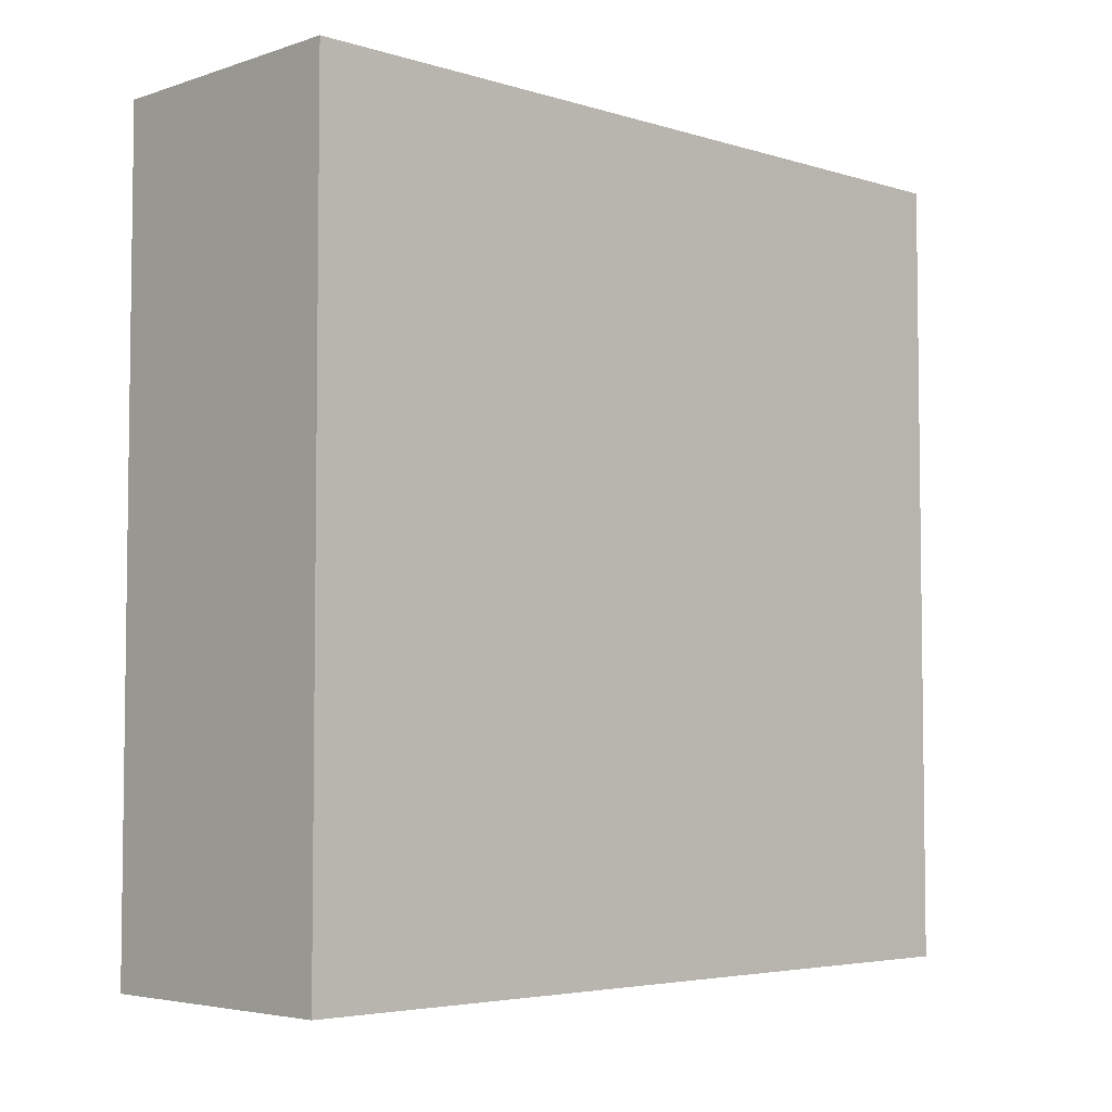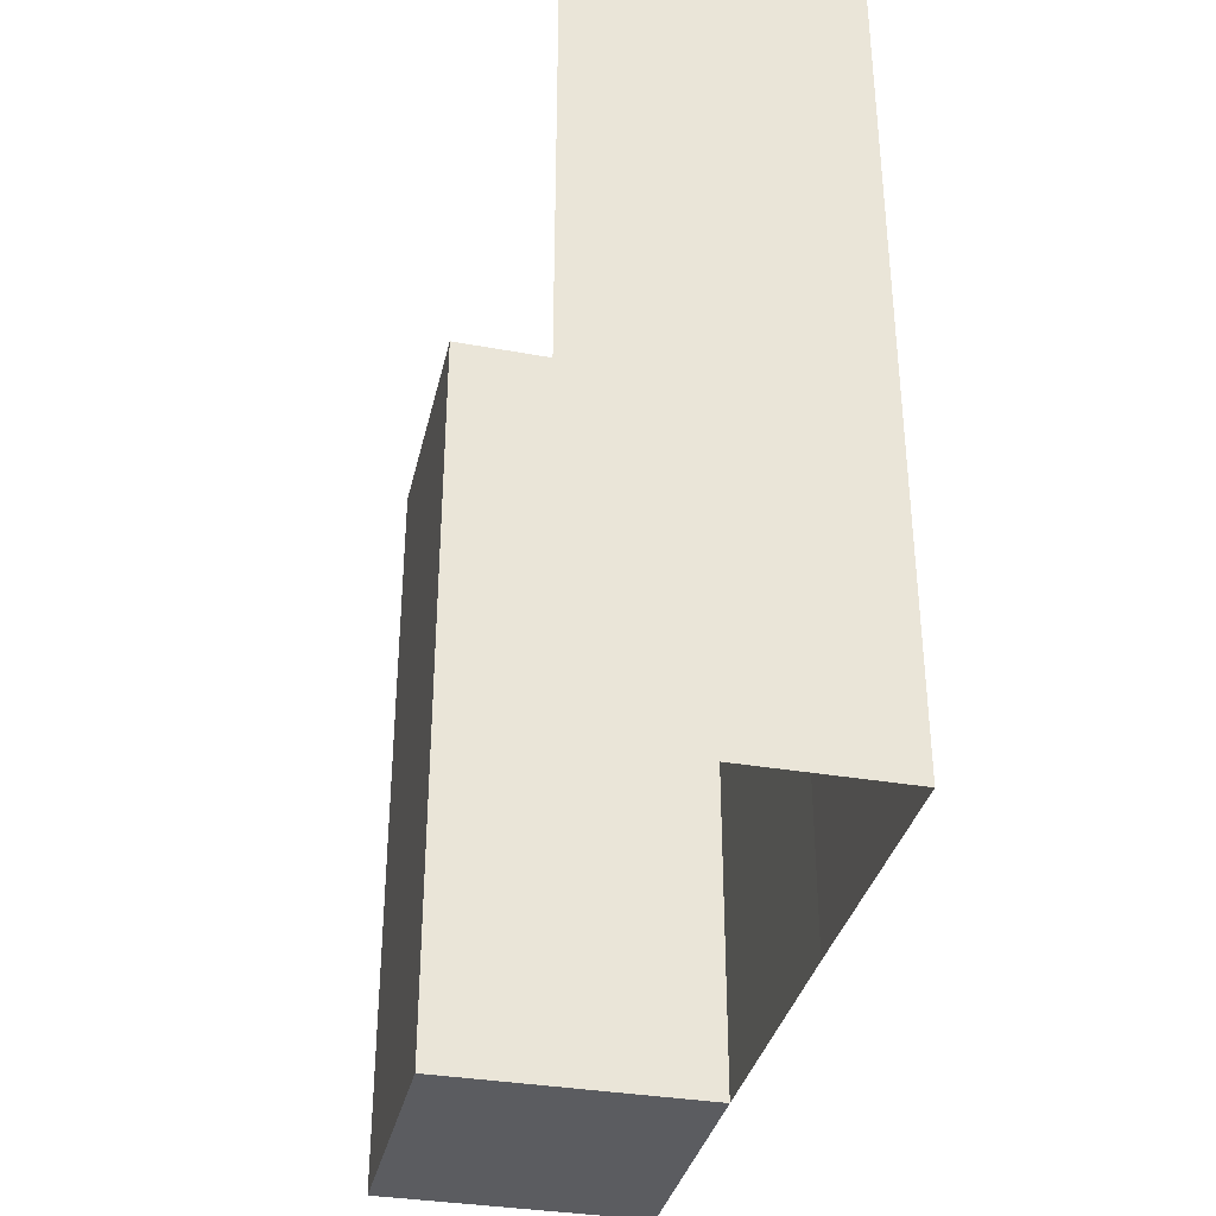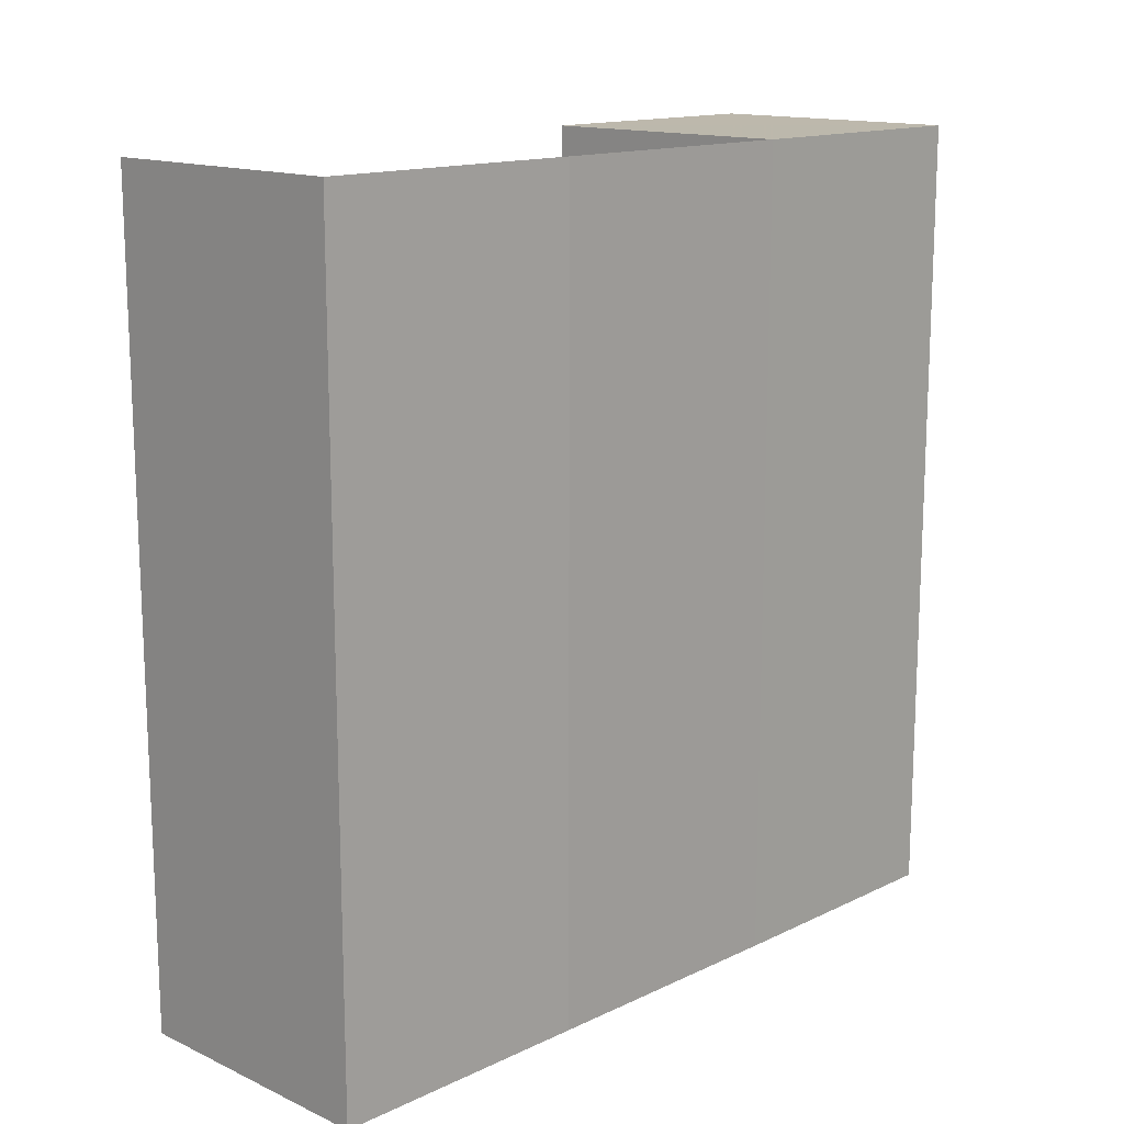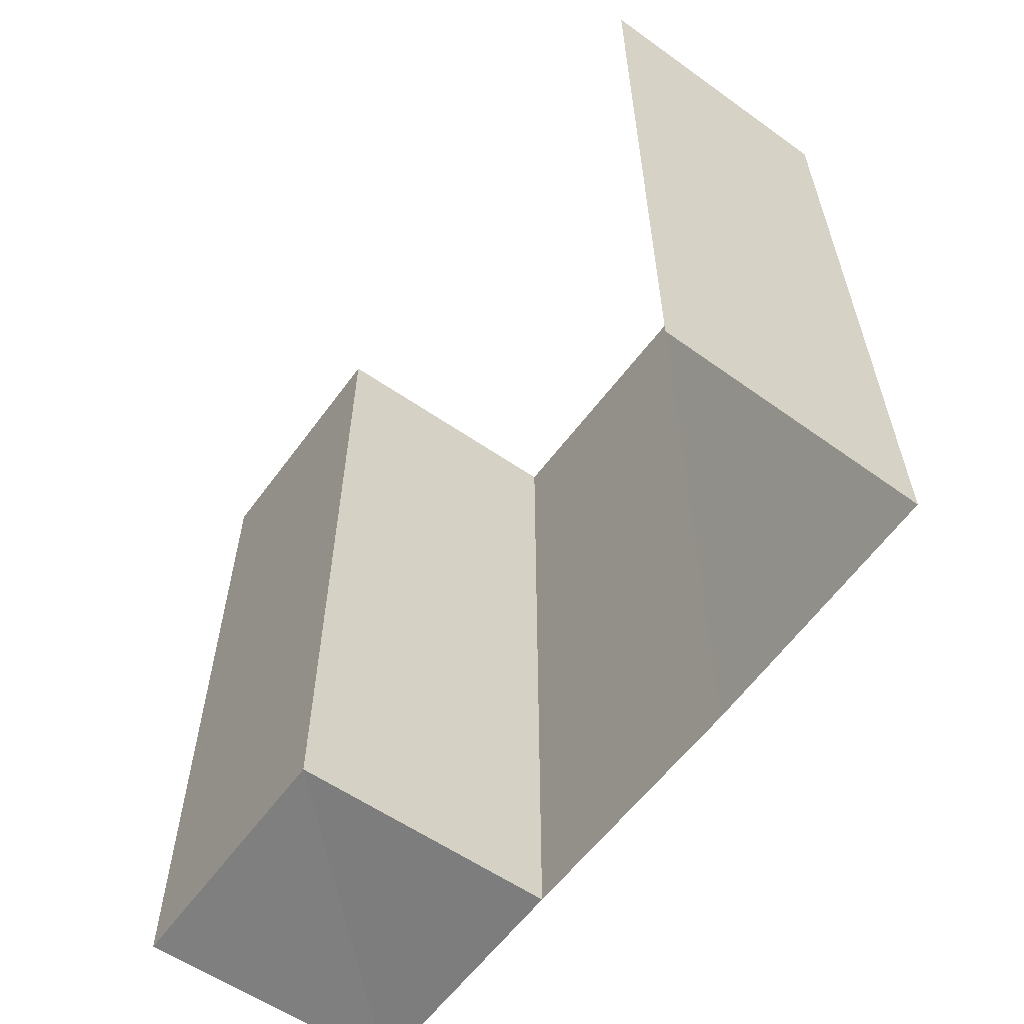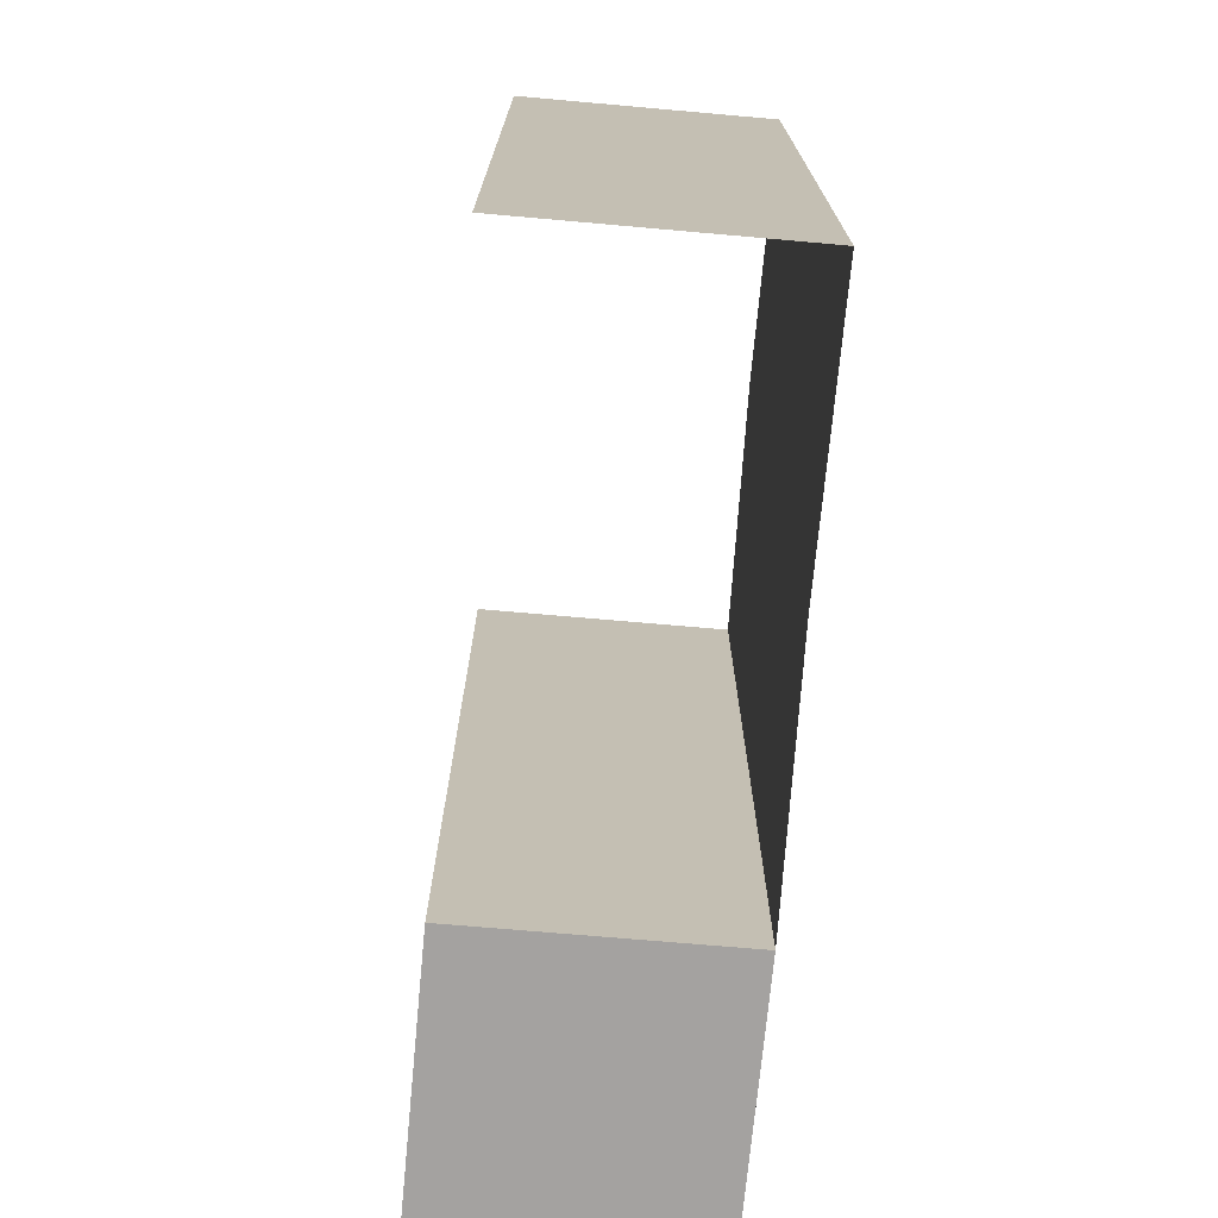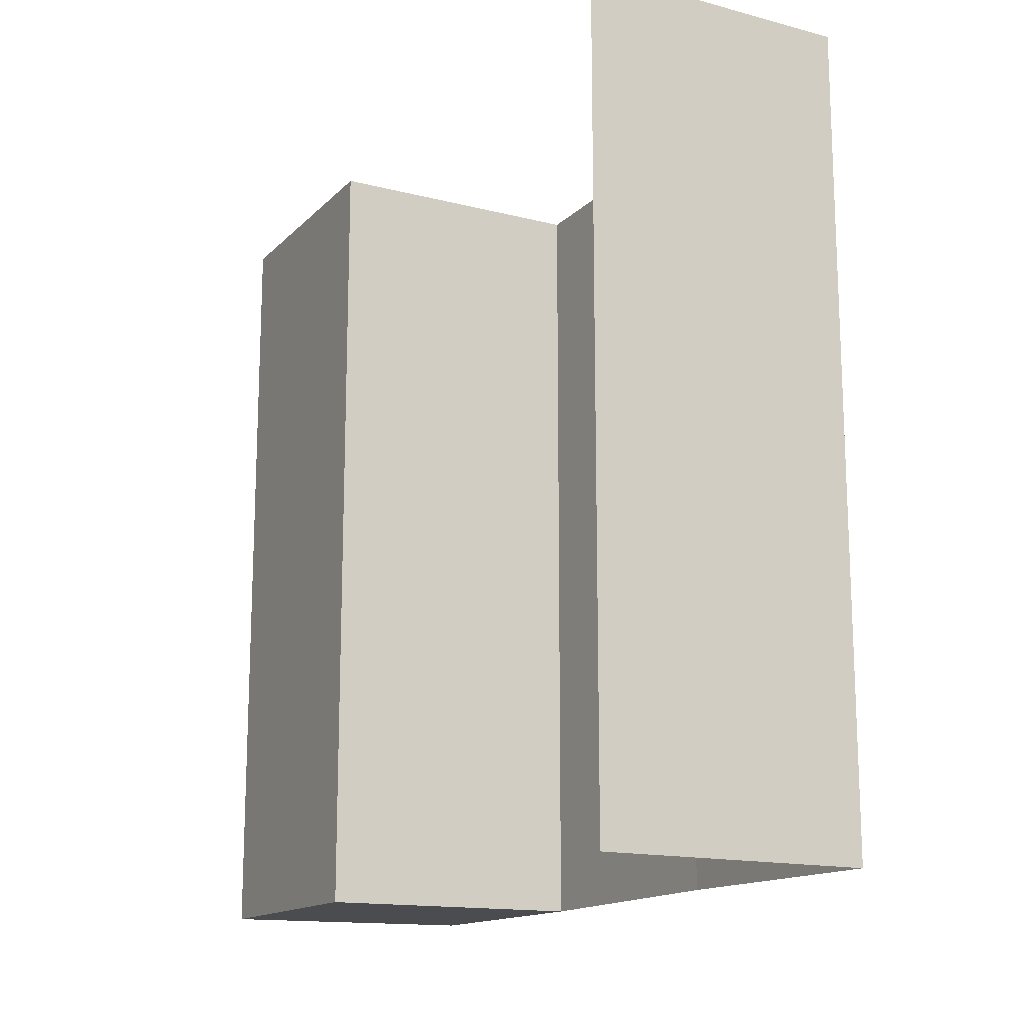
<metadata>
{"format":"obj","ext":"obj","renderer":"f3d","projection":"perspective","resolution":1024,"background":"white","views":[{"elev":-4.6,"azim":46.2,"up":"+Z"},{"elev":-35.2,"azim":-12.9,"up":"+Z"},{"elev":14.5,"azim":44.4,"up":"+Z"},{"elev":-59.3,"azim":-35.6,"up":"+Z"},{"elev":-72.8,"azim":-5.2,"up":"+Z"},{"elev":-15.1,"azim":-28.3,"up":"+Z"}]}
</metadata>
<code>
o 768
v 2229 1867 9.585
v 2229 1867 9.585
v 2229 1867 9.615
v 2229 1867 9.615
v 2229 1867 9.615
v 2229 1867 9.615
v 2229 1867 9.615
v 2229 1867 9.585
v 2229 1867 9.585
v 2229 1867 9.585
v 2229 1867 9.615
v 2229 1867 9.615
v 2229 1867 9.585
v 2229 1867 9.585
v 2229 1867 9.585
v 2229 1867 9.585
v 2229 1867 9.585
v 2229 1867 9.615
v 2229 1867 9.615
v 2229 1867 9.615
v 2229 1867 9.585
v 2229 1867 9.585
v 2229 1867 9.615
v 2229 1867 9.615
v 2229 1867 9.615
v 2229 1867 9.615
v 2229 1867 9.615
v 2229 1867 9.585
v 2229 1867 9.585
v 2229 1867 9.585
v 2229 1867 9.585
v 2229 1867 9.585
v 2229 1867 9.585
v 2229 1867 9.585
v 2229 1867 9.585
v 2229 1867 9.615
v 2229 1867 9.615
v 2229 1867 9.585
v 2229 1867 9.585
v 2229 1867 9.585
v 2229 1867 9.615
v 2229 1867 9.615
v 2229 1867 9.615
v 2229 1867 9.615
v 2229 1867 9.615
v 2229 1867 9.615
v 2229 1867 9.615
v 2229 1867 9.615
v 2229 1867 9.585
v 2229 1867 9.585
v 2229 1867 9.615
v 2229 1867 9.615
v 2229 1867 9.615
v 2229 1867 9.585
v 2229 1867 9.585
v 2229 1867 9.585
f 1 2 3
f 2 4 5
f 6 7 8
f 7 9 10
f 11 12 13
f 12 14 15
f 16 17 18
f 17 19 20
f 21 22 23
f 22 24 25
f 26 27 28
f 27 29 30
f 31 32 33
f 34 35 32
f 36 37 31
f 37 35 38
f 39 40 41
f 40 42 43
f 44 45 46
f 47 48 45
f 49 50 44
f 50 48 51
f 52 53 54
f 53 55 56

</code>
